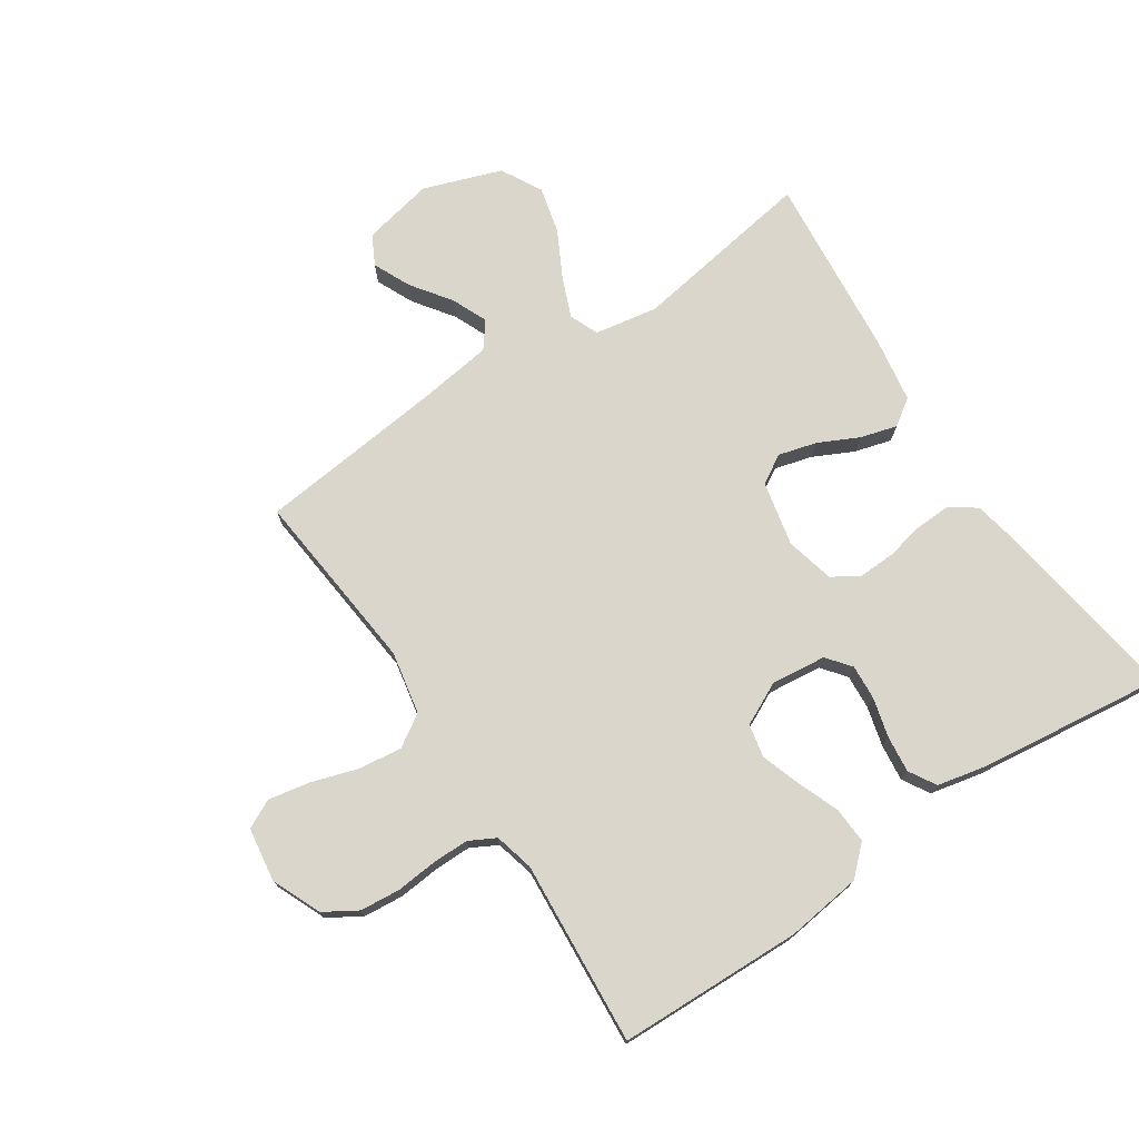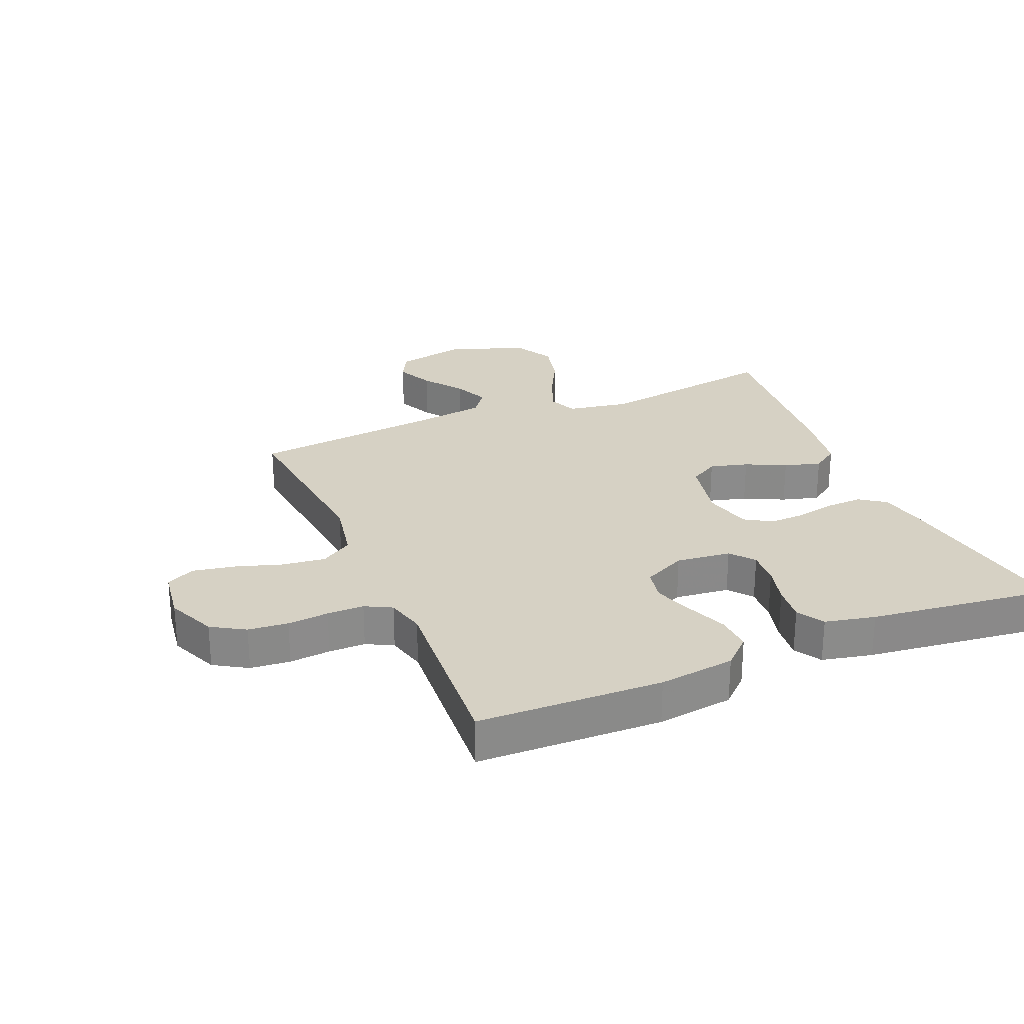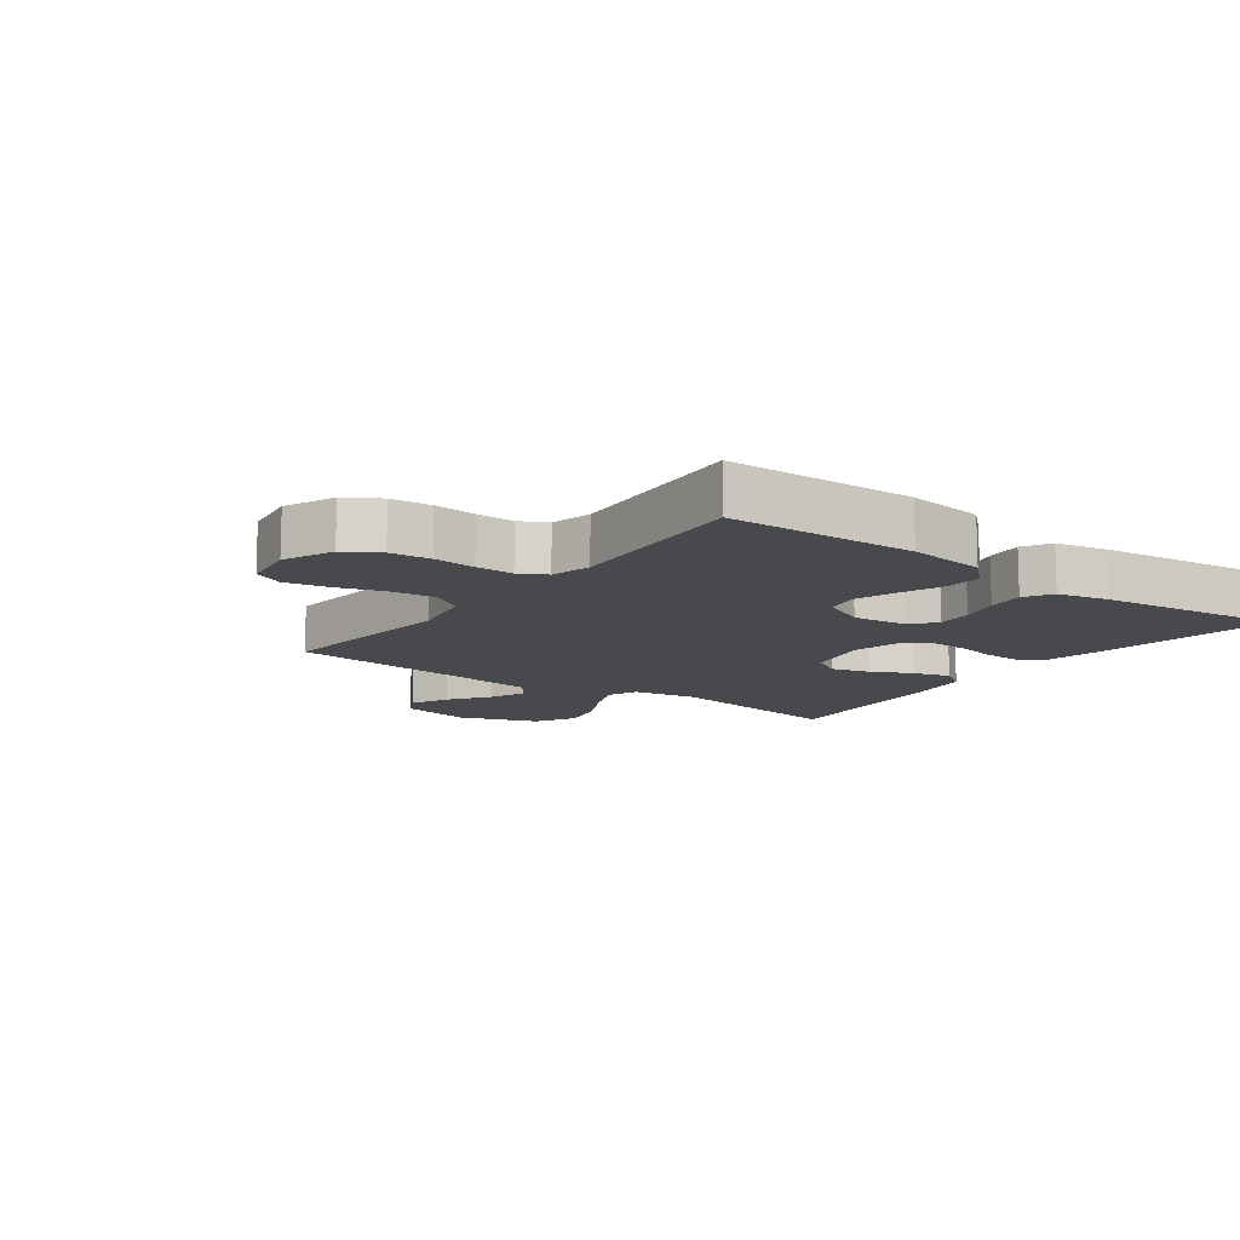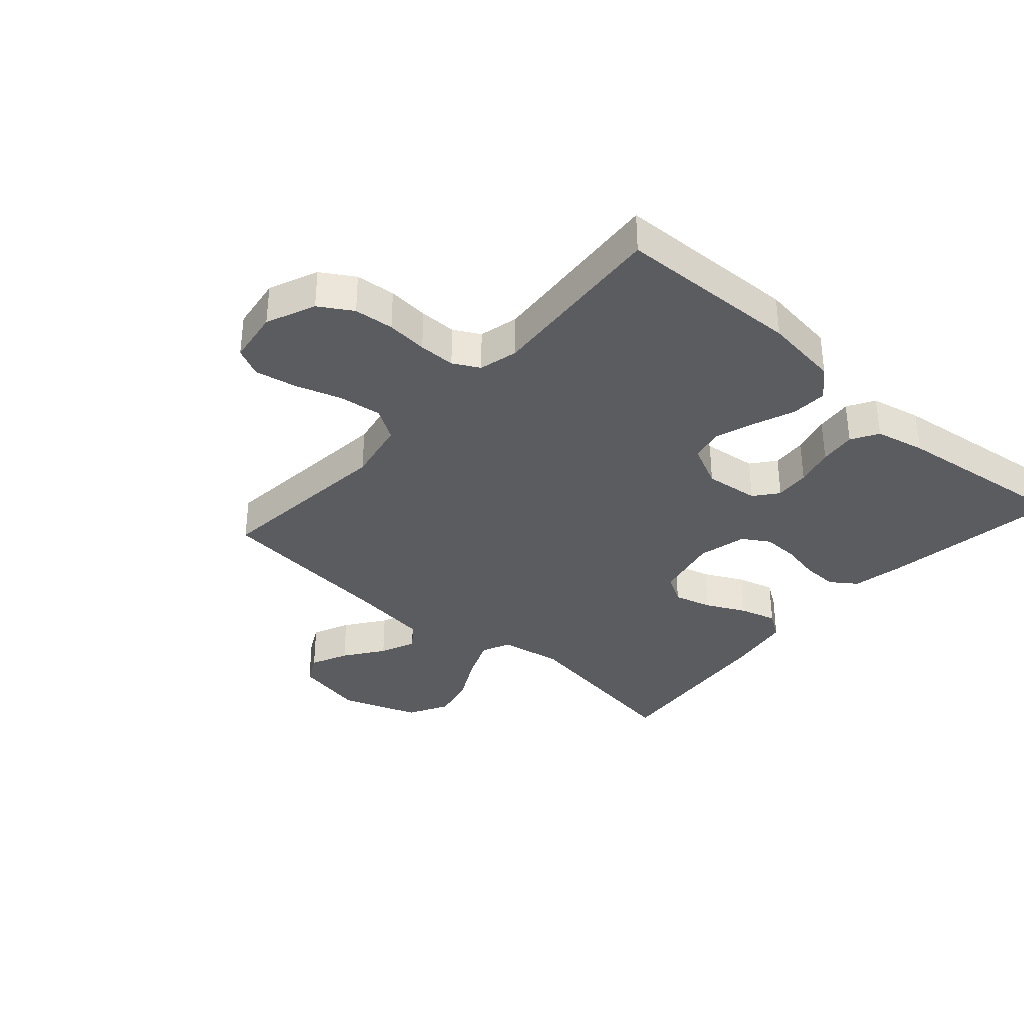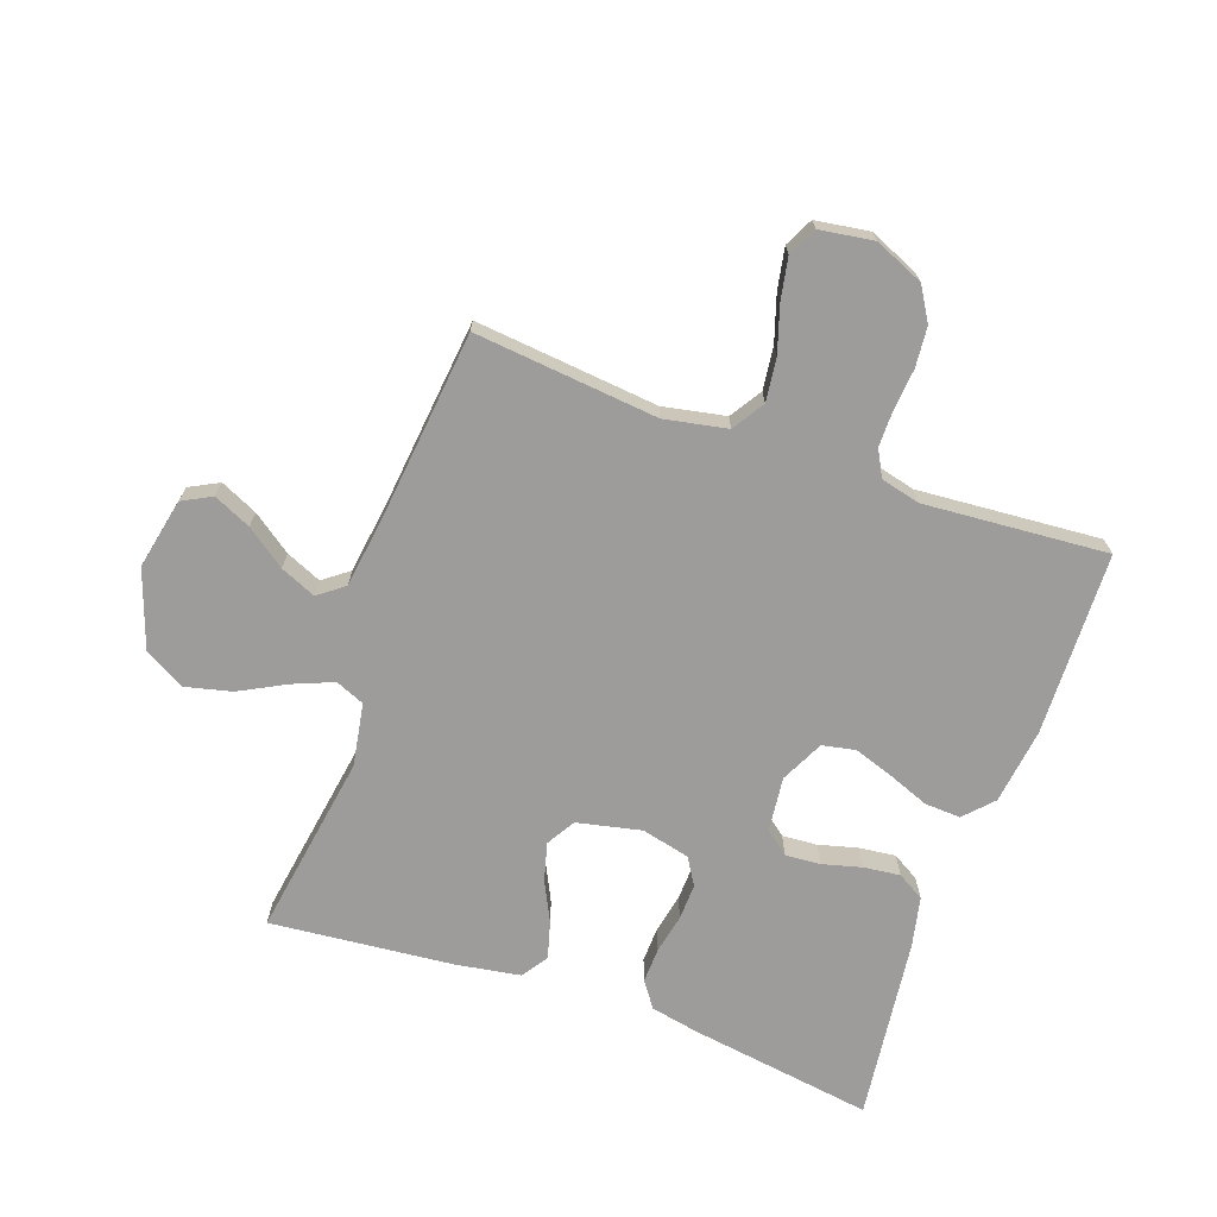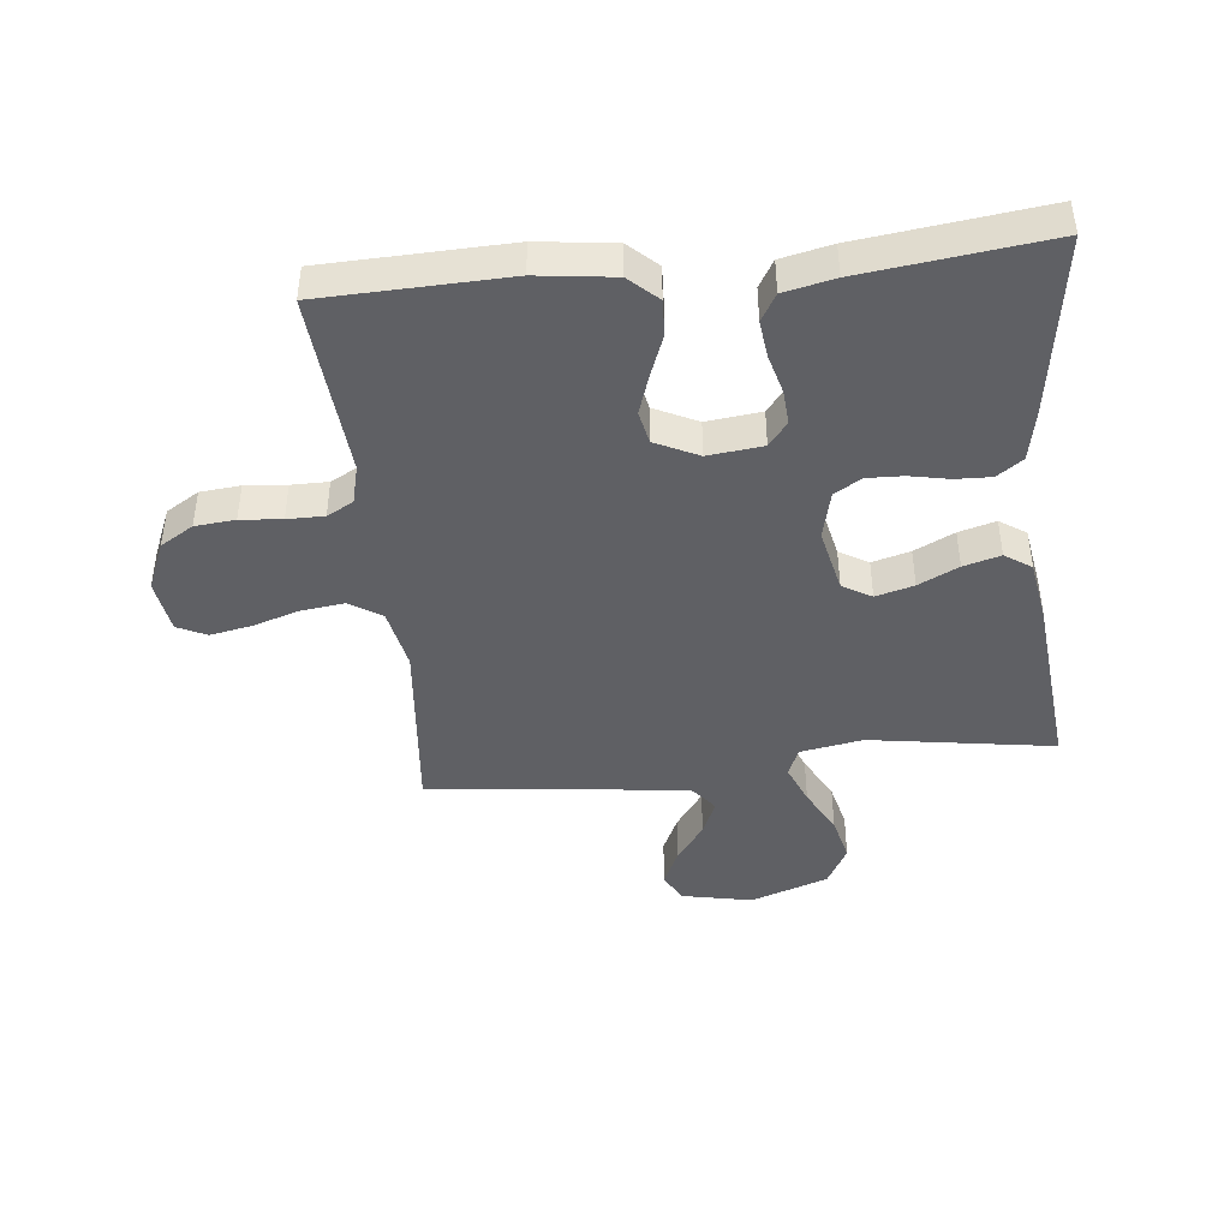
<metadata>
{"format":"obj","ext":"obj","renderer":"f3d","projection":"perspective","resolution":1024,"background":"white","views":[{"elev":74.1,"azim":-123.7,"up":"+Y"},{"elev":26.6,"azim":-113.0,"up":"+Y"},{"elev":-12.1,"azim":-126.4,"up":"+Y"},{"elev":-35.1,"azim":-131.5,"up":"+Y"},{"elev":-70.2,"azim":160.4,"up":"+Y"},{"elev":-43.4,"azim":-83.9,"up":"+Y"}]}
</metadata>
<code>
v 0.5 0.07 0.5
v 0.453 0.07 0.2
v 0.471 0.07 0.098
v 0.518 0.07 0.078
v 0.584 0.07 0.105
v 0.66 0.07 0.145
v 0.735 0.07 0.163
v 0.801 0.07 0.127
v 0.846 0.07 0
v 0.822 0.07 -0.116
v 0.774 0.07 -0.141
v 0.713 0.07 -0.113
v 0.649 0.07 -0.067
v 0.591 0.07 -0.042
v 0.549 0.07 -0.074
v 0.532 0.07 -0.2
v 0.5 0.07 -0.5
v 0.2 0.07 -0.47
v 0.098 0.07 -0.49
v 0.065 0.07 -0.542
v 0.074 0.07 -0.613
v 0.098 0.07 -0.688
v 0.111 0.07 -0.756
v 0.088 0.07 -0.803
v 0 0.07 -0.816
v -0.08 0.07 -0.782
v -0.113 0.07 -0.728
v -0.119 0.07 -0.663
v -0.113 0.07 -0.596
v -0.113 0.07 -0.536
v -0.136 0.07 -0.493
v -0.2 0.07 -0.477
v -0.5 0.07 -0.5
v -0.509 0.07 -0.2
v -0.493 0.07 -0.076
v -0.45 0.07 -0.03
v -0.391 0.07 -0.033
v -0.324 0.07 -0.059
v -0.259 0.07 -0.081
v -0.205 0.07 -0.07
v -0.171 0.07 0
v -0.181 0.07 0.089
v -0.22 0.07 0.12
v -0.277 0.07 0.116
v -0.341 0.07 0.099
v -0.401 0.07 0.092
v -0.445 0.07 0.118
v -0.463 0.07 0.2
v -0.5 0.07 0.5
v -0.2 0.07 0.456
v -0.119 0.07 0.44
v -0.089 0.07 0.398
v -0.091 0.07 0.34
v -0.104 0.07 0.276
v -0.106 0.07 0.217
v -0.079 0.07 0.173
v 0 0.07 0.154
v 0.105 0.07 0.177
v 0.133 0.07 0.224
v 0.116 0.07 0.286
v 0.084 0.07 0.351
v 0.067 0.07 0.411
v 0.096 0.07 0.454
v 0.2 0.07 0.471
v 0.5 0 0.5
v 0.453 0 0.2
v 0.471 0 0.098
v 0.518 0 0.078
v 0.584 0 0.105
v 0.66 0 0.145
v 0.735 0 0.163
v 0.801 0 0.127
v 0.846 0 0
v 0.822 0 -0.116
v 0.774 0 -0.141
v 0.713 0 -0.113
v 0.649 0 -0.067
v 0.591 0 -0.042
v 0.549 0 -0.074
v 0.532 0 -0.2
v 0.5 0 -0.5
v 0.2 0 -0.47
v 0.098 0 -0.49
v 0.065 0 -0.542
v 0.074 0 -0.613
v 0.098 0 -0.688
v 0.111 0 -0.756
v 0.088 0 -0.803
v 0 0 -0.816
v -0.08 0 -0.782
v -0.113 0 -0.728
v -0.119 0 -0.663
v -0.113 0 -0.596
v -0.113 0 -0.536
v -0.136 0 -0.493
v -0.2 0 -0.477
v -0.5 0 -0.5
v -0.509 0 -0.2
v -0.493 0 -0.076
v -0.45 0 -0.03
v -0.391 0 -0.033
v -0.324 0 -0.059
v -0.259 0 -0.081
v -0.205 0 -0.07
v -0.171 0 0
v -0.181 0 0.089
v -0.22 0 0.12
v -0.277 0 0.116
v -0.341 0 0.099
v -0.401 0 0.092
v -0.445 0 0.118
v -0.463 0 0.2
v -0.5 0 0.5
v -0.2 0 0.456
v -0.119 0 0.44
v -0.089 0 0.398
v -0.091 0 0.34
v -0.104 0 0.276
v -0.106 0 0.217
v -0.079 0 0.173
v 0 0 0.154
v 0.105 0 0.177
v 0.133 0 0.224
v 0.116 0 0.286
v 0.084 0 0.351
v 0.067 0 0.411
v 0.096 0 0.454
v 0.2 0 0.471
f 63 64 1 2
f 60 61 62 63
f 59 60 63 2
f 58 59 2 3
f 57 58 3 4
f 51 52 53 54
f 51 54 55
f 50 51 55
f 49 50 55
f 48 49 55 56
f 44 45 46 47
f 43 44 47 48
f 35 36 37 38
f 35 38 39
f 32 33 34 35
f 31 32 35 39
f 30 31 39 40
f 26 27 28 29
f 26 29 30
f 25 26 30
f 21 22 23 24
f 20 21 24 25
f 16 17 18
f 15 16 18 19
f 10 11 12 13
f 10 13 14
f 9 10 14
f 8 9 14
f 5 6 7 8
f 4 5 8 14
f 57 4 14 15
f 43 48 56 57
f 42 43 57 15
f 25 30 40 41
f 20 25 41 42
f 19 20 42
f 15 19 42
f 66 65 128 127
f 127 126 125 124
f 66 127 124 123
f 67 66 123 122
f 68 67 122 121
f 118 117 116 115
f 119 118 115
f 119 115 114
f 119 114 113
f 120 119 113 112
f 111 110 109 108
f 112 111 108 107
f 102 101 100 99
f 103 102 99
f 99 98 97 96
f 103 99 96 95
f 104 103 95 94
f 93 92 91 90
f 94 93 90
f 94 90 89
f 88 87 86 85
f 89 88 85 84
f 82 81 80
f 83 82 80 79
f 77 76 75 74
f 78 77 74
f 78 74 73
f 78 73 72
f 72 71 70 69
f 78 72 69 68
f 79 78 68 121
f 121 120 112 107
f 79 121 107 106
f 105 104 94 89
f 106 105 89 84
f 106 84 83
f 106 83 79
f 1 65 66 2
f 2 66 67 3
f 3 67 68 4
f 4 68 69 5
f 5 69 70 6
f 6 70 71 7
f 7 71 72 8
f 8 72 73 9
f 9 73 74 10
f 10 74 75 11
f 11 75 76 12
f 12 76 77 13
f 13 77 78 14
f 14 78 79 15
f 15 79 80 16
f 16 80 81 17
f 17 81 82 18
f 18 82 83 19
f 19 83 84 20
f 20 84 85 21
f 21 85 86 22
f 22 86 87 23
f 23 87 88 24
f 24 88 89 25
f 25 89 90 26
f 26 90 91 27
f 27 91 92 28
f 28 92 93 29
f 29 93 94 30
f 30 94 95 31
f 31 95 96 32
f 32 96 97 33
f 33 97 98 34
f 34 98 99 35
f 35 99 100 36
f 36 100 101 37
f 37 101 102 38
f 38 102 103 39
f 39 103 104 40
f 40 104 105 41
f 41 105 106 42
f 42 106 107 43
f 43 107 108 44
f 44 108 109 45
f 45 109 110 46
f 46 110 111 47
f 47 111 112 48
f 48 112 113 49
f 49 113 114 50
f 50 114 115 51
f 51 115 116 52
f 52 116 117 53
f 53 117 118 54
f 54 118 119 55
f 55 119 120 56
f 56 120 121 57
f 57 121 122 58
f 58 122 123 59
f 59 123 124 60
f 60 124 125 61
f 61 125 126 62
f 62 126 127 63
f 63 127 128 64
f 64 128 65 1

</code>
